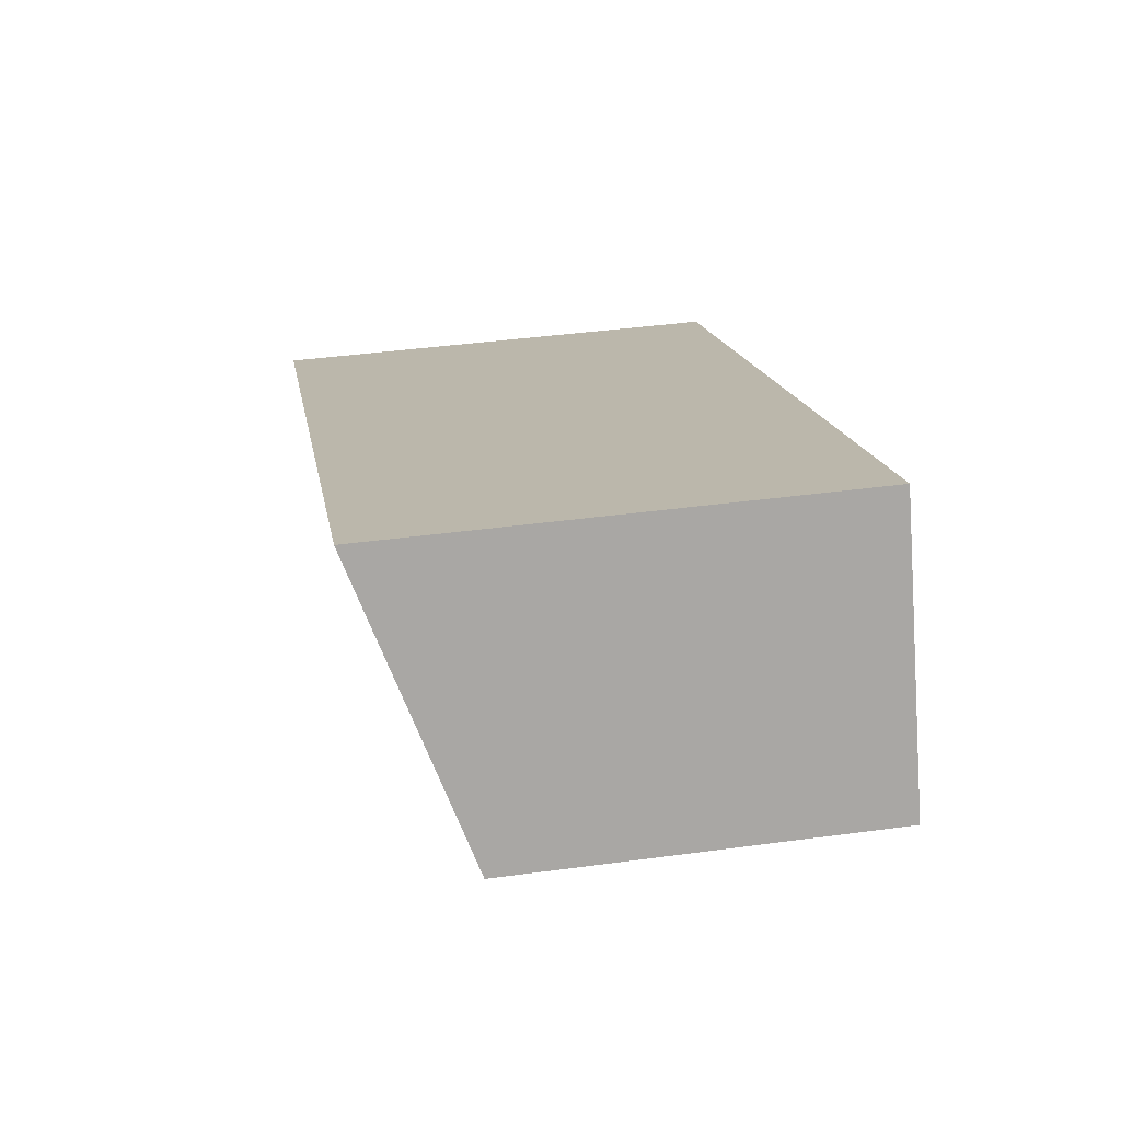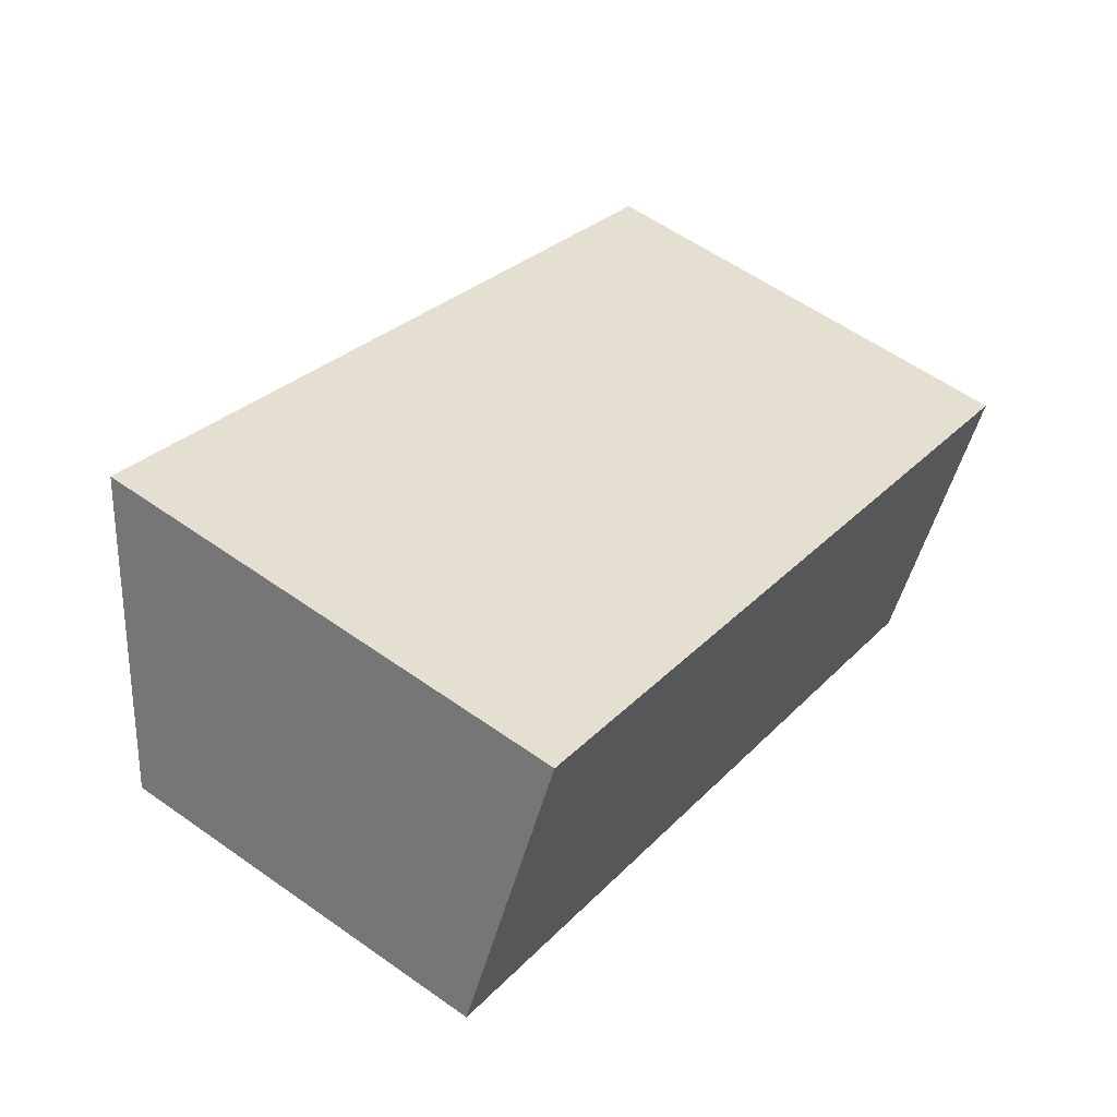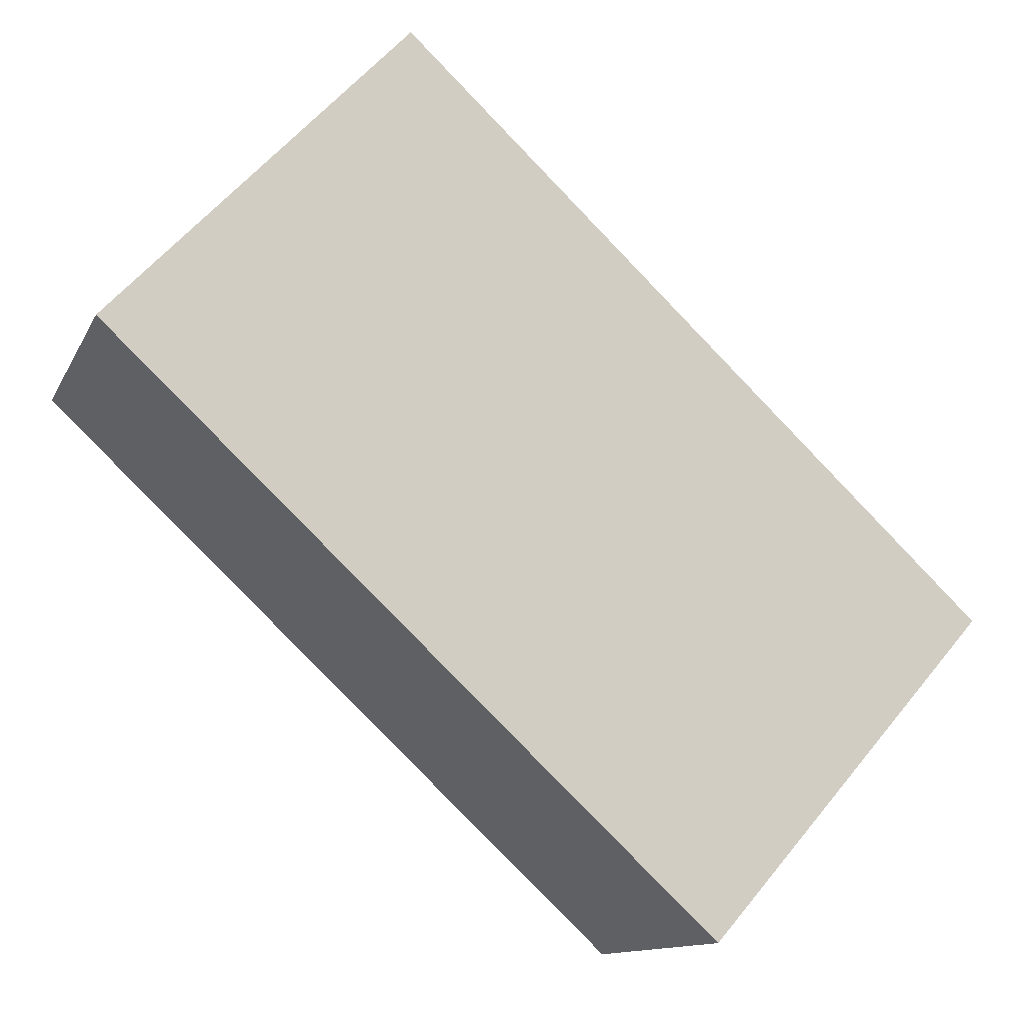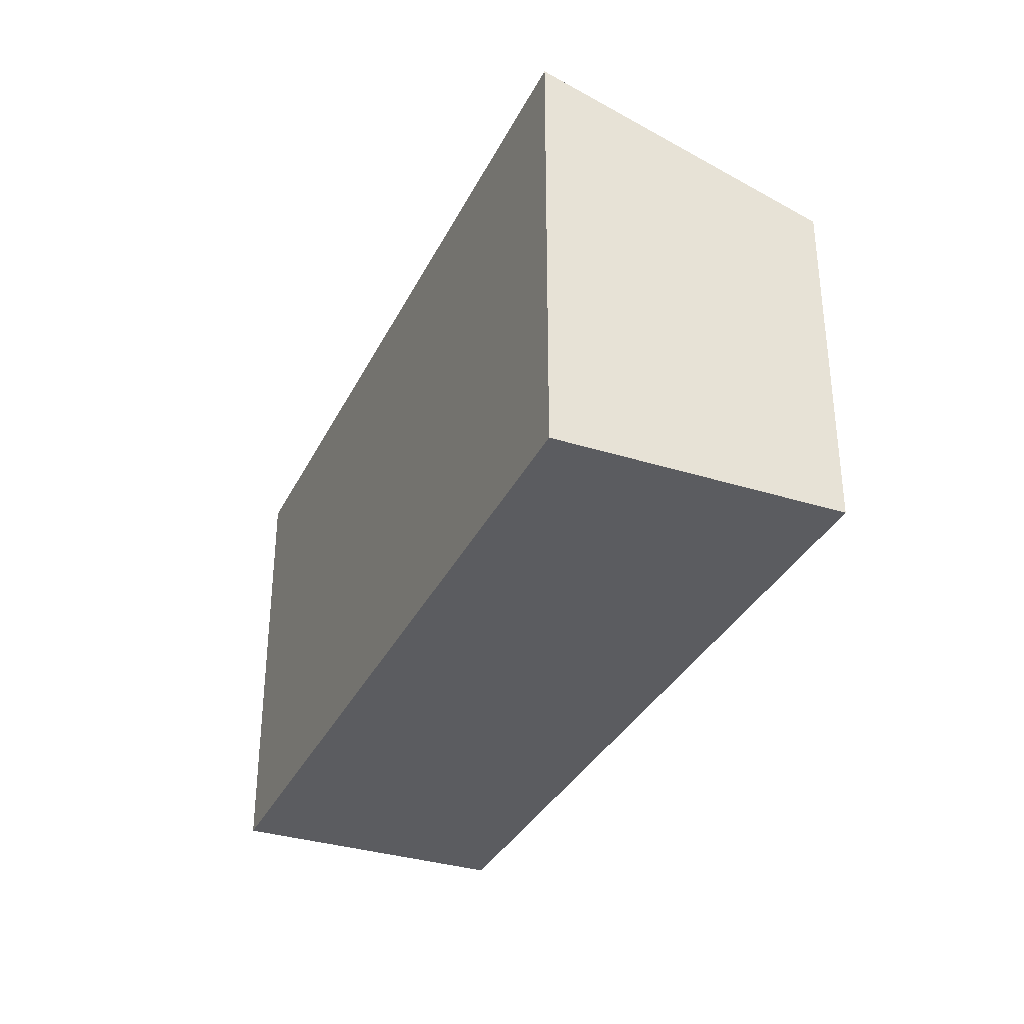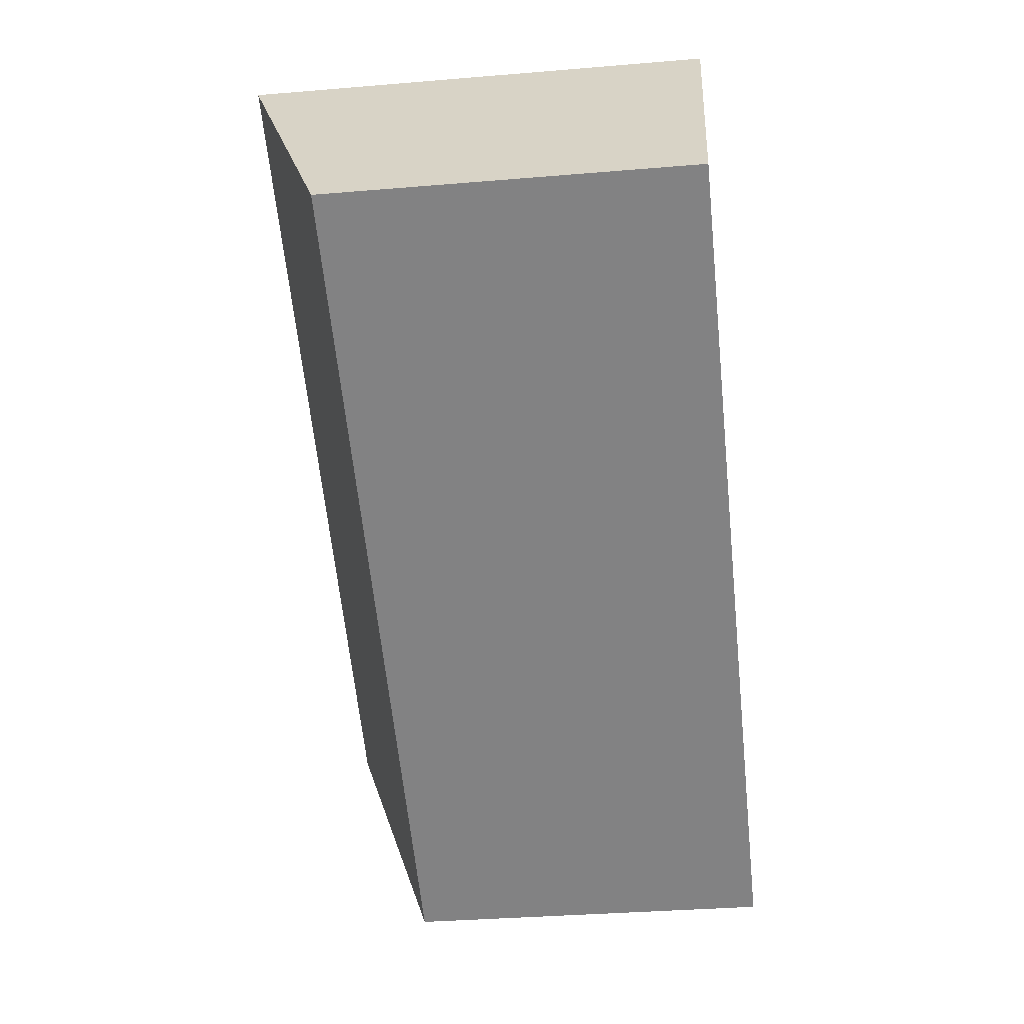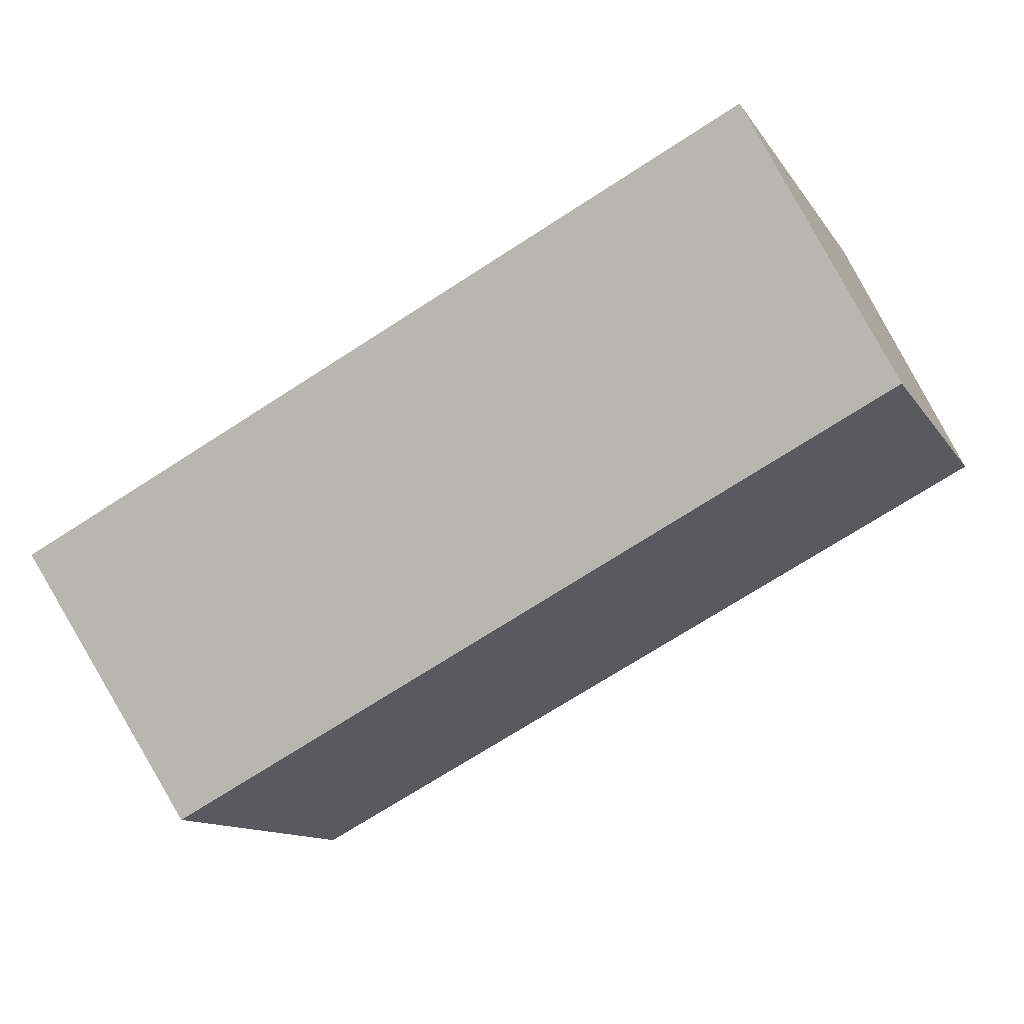
<metadata>
{"format":"obj","ext":"obj","renderer":"f3d","projection":"perspective","resolution":1024,"background":"white","views":[{"elev":41.5,"azim":-99.3,"up":"+Z"},{"elev":58.3,"azim":-53.8,"up":"+Z"},{"elev":59.2,"azim":38.9,"up":"+Z"},{"elev":-34.6,"azim":93.2,"up":"+Y"},{"elev":-34.1,"azim":-83.5,"up":"+Z"},{"elev":-12.1,"azim":-159.2,"up":"+Z"}]}
</metadata>
<code>
v  0 4.502 2.757e-16
v  10.99 5.664 -1.49
v  9.366 4.473 -4.814
v  1.563 5.664 3.256
v  0 0 0
v  9.366 2.948e-16 -4.814
v  1.563 -1.994e-16 3.256
v  10.99 9.124e-17 -1.49
g defaultobject
f 1 2 3
f 2 1 4
f 3 5 1
f 5 3 6
f 1 7 4
f 7 1 5
f 7 2 4
f 2 7 8
f 8 3 2
f 3 8 6
f 8 5 6
f 5 8 7

</code>
